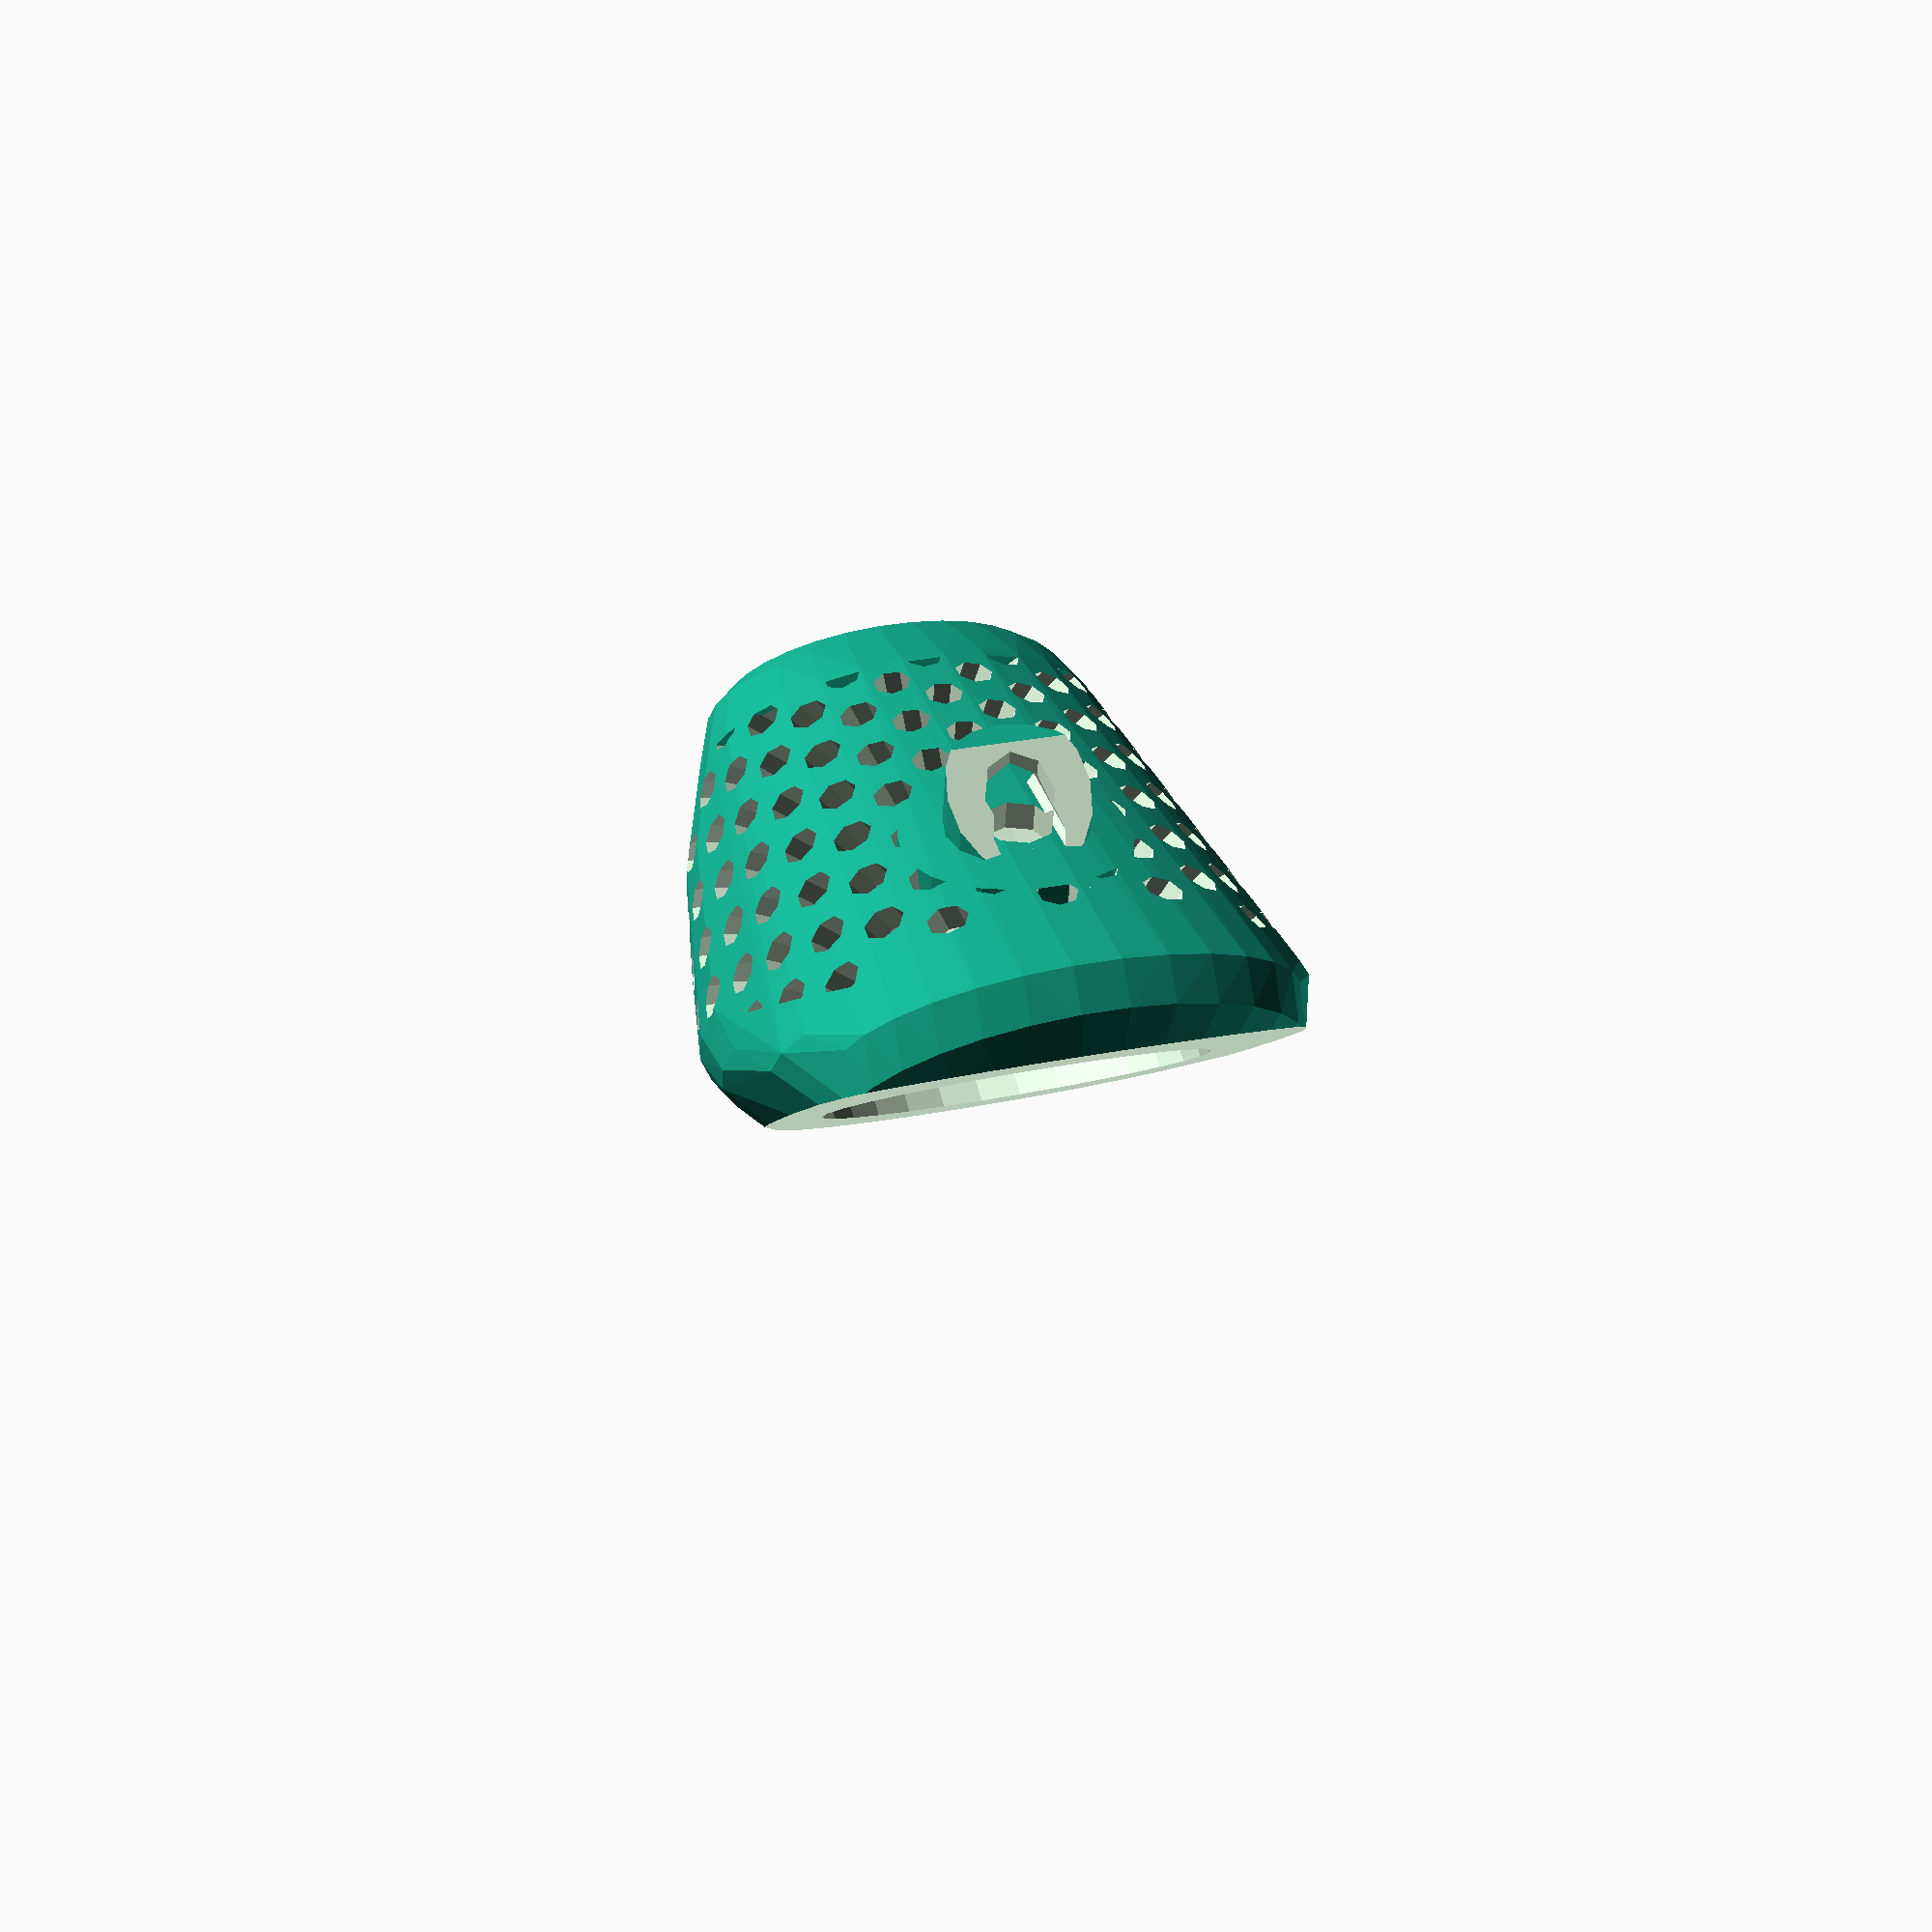
<openscad>
// fl sh 32.5 x 32.5 head 3.75 x 3.25
glansData = [ // yShift, z, x, y
[0, -15.5, 10 , 10],
[10, -10, 28 , 18],
[12, -8, 28 , 16],
[7, -6, 33 , 20],
[0, -3, 35 , 25],
[-3, 0, 35 , 31],
[-5, 5, 32.5 , 28],
[-6, 10, 30 , 23.8],
[-5, 15, 25.5 , 20],
[-5, 17.5, 23 , 15],
[-5, 18.5, 20 , 13],
[-5, 19.5, 13 , 8],
[-5, 20, 1 , 1],
];

model = 1; schachtDikte = 27; glansLengteFactor = 1.3 ;

scaleInnerGlans = 1.03;
scaleOuterGlans = scaleInnerGlans + 0.12;

module positionedOval(px, py, pz, lx, ly){
    translate([px, py, pz])
        resize([lx, ly]) cylinder(d=20, h=0.01);
}

module glans(gd, gf, binnenVerschuiving, glansLengteFactor, dikteRing){// gf x, y , z
    difference(){
        hull(){
            for( i=[0 : len(gd) -1])
                positionedOval(0, gd[i][0] * gf + binnenVerschuiving, gd[i][1] * gf * glansLengteFactor, gd[i][2] * gf , gd[i][3] * gf );   
        } 
            translate([0, -5, -21 - dikteRing])
                rotate([-22, 0, 0])
                    cube([60,60,30],center = true);        
    }
}

module shaft(lengte, dikte){
    translate([0, -1, -lengte])
        cylinder(h = lengte, d = dikte);
}


module ademRuimte(){
    aantalPerRonde = 14;
    for( ii = [0 : 16])
        for( i=[0 : aantalPerRonde -1])
                translate([0, 0, ii * 2.5 - 11])
                    rotate([90,0, ((i + ii/2) * 360) / aantalPerRonde])
                        cylinder(h=80, r1=0, r2 = 2, center=true);
}


module spuitgat(lengte, dikte){
    translate([0, -10, 0])
        cylinder(h = lengte, d = dikte);
    translate([0, -4, 0])
        cylinder(h = lengte, d = dikte);}
        
module piercinggat(lengte, dikte){
    translate([0, 14.5 + lengte / 2, 5])
        rotate([115,0, 0])
            cylinder(h = lengte, d = dikte);
}

module piercinggatVersteviging(lengte, dikte){
    translate([0, 26, 8])
        rotate([115,0, 0])
            cylinder(h = lengte, d = dikte);
}

module sleutelgat(lengte, dikte){
    rotate([25,0, 0])
        translate([0, 16, -20])        
            cylinder(h = lengte, d = dikte);}

module cbd(){
    difference(){
        difference(){
            union(){
                difference(){
                    glans(glansData, scaleOuterGlans, 0, glansLengteFactor, 2);   
                    //uitsnede();
                    difference(){
                        
                        rotate([20, 0, 0])
                            ademRuimte();
                        translate([0, -5, -15 ])
                            rotate([-23, 0, 0])
                                cube([60,60,30],center = true);
                        translate([0, -5, 37])
                                cube([60,60,30],center = true);
                        piercinggatVersteviging(23, 16);                   
                        
                    }
                    spuitgat(1000,5);
                        
                }
                difference(){
                    piercinggat(10, 10);
                    sleutelgat(1000,5);
                    translate([0, 28 , 5])
                        rotate([-10,0, 0])
                            cube(20,center = true);
                    }
            }
            glans(glansData, scaleInnerGlans, -0.5, glansLengteFactor, 0);    
            piercinggat(11, 5); 
                
        }  
      union(){  
        shaft(100,schachtDikte);        
      }
    }    
}

//difference(){
    cbd();
//    translate([25, 0 , 0])
//        cube([50, 100, 100],center = true);
//}

//glans(glansData, scaleInnerGlans, glansLengteFactor, 0);    
//
//translate([0, 16 , -5])
//    rotate([20,0, 0])
//        cube([1, 20, 15],center = true);
//
//translate([0, 0 , 5])
//    rotate([20,0, 0])
//        cube([38, 1, 45],center = true);





</openscad>
<views>
elev=116.4 azim=169.7 roll=14.4 proj=p view=wireframe
</views>
